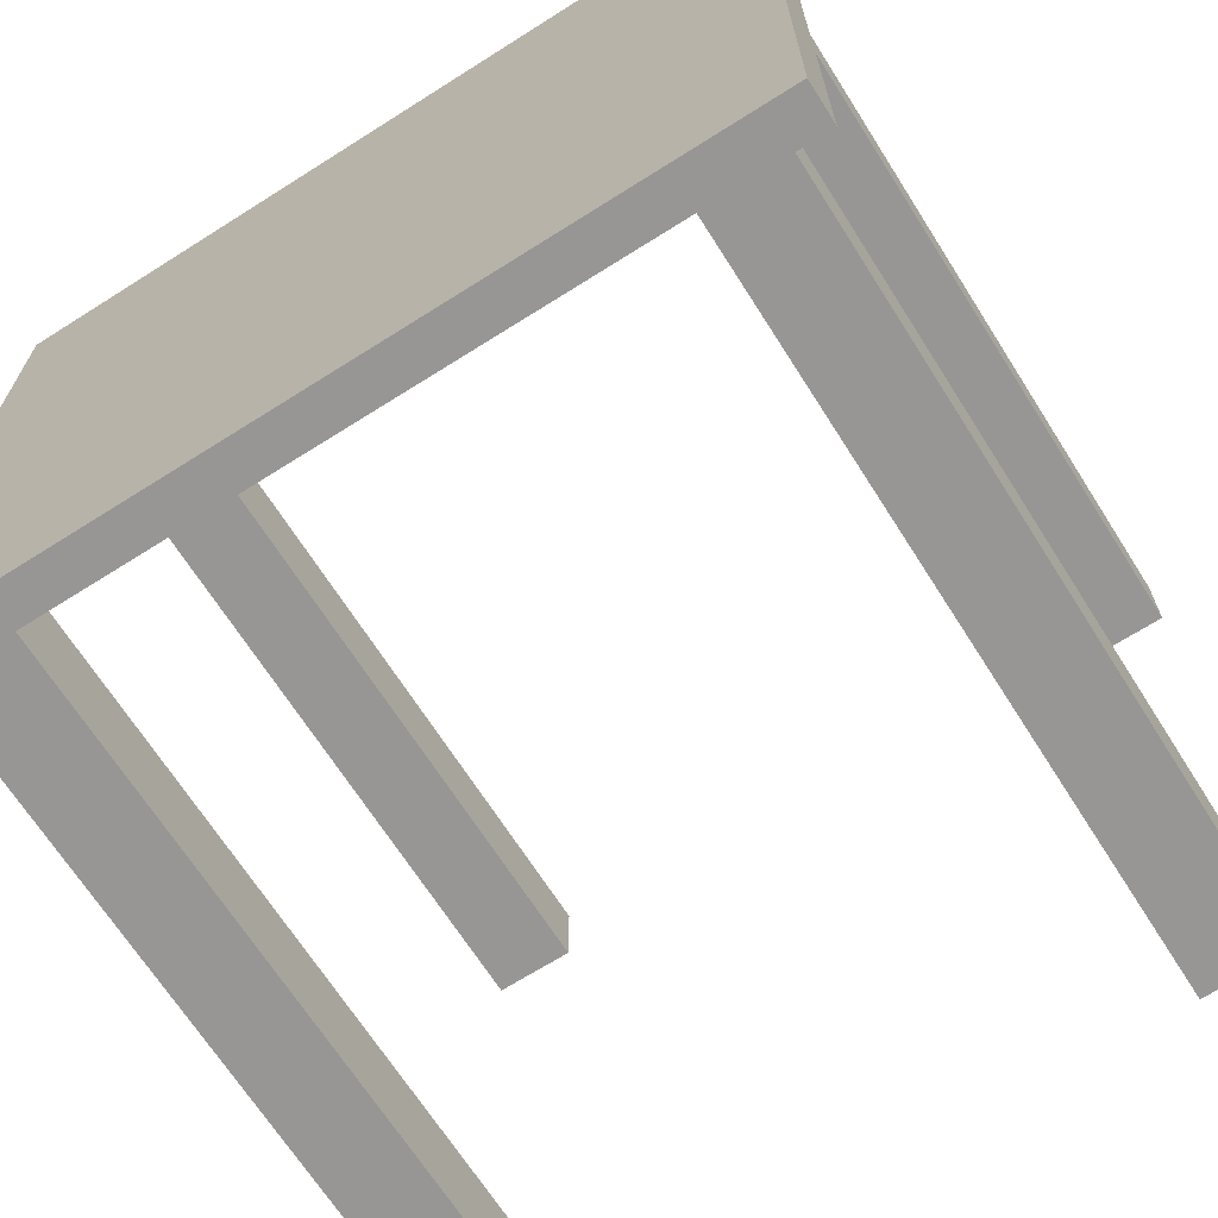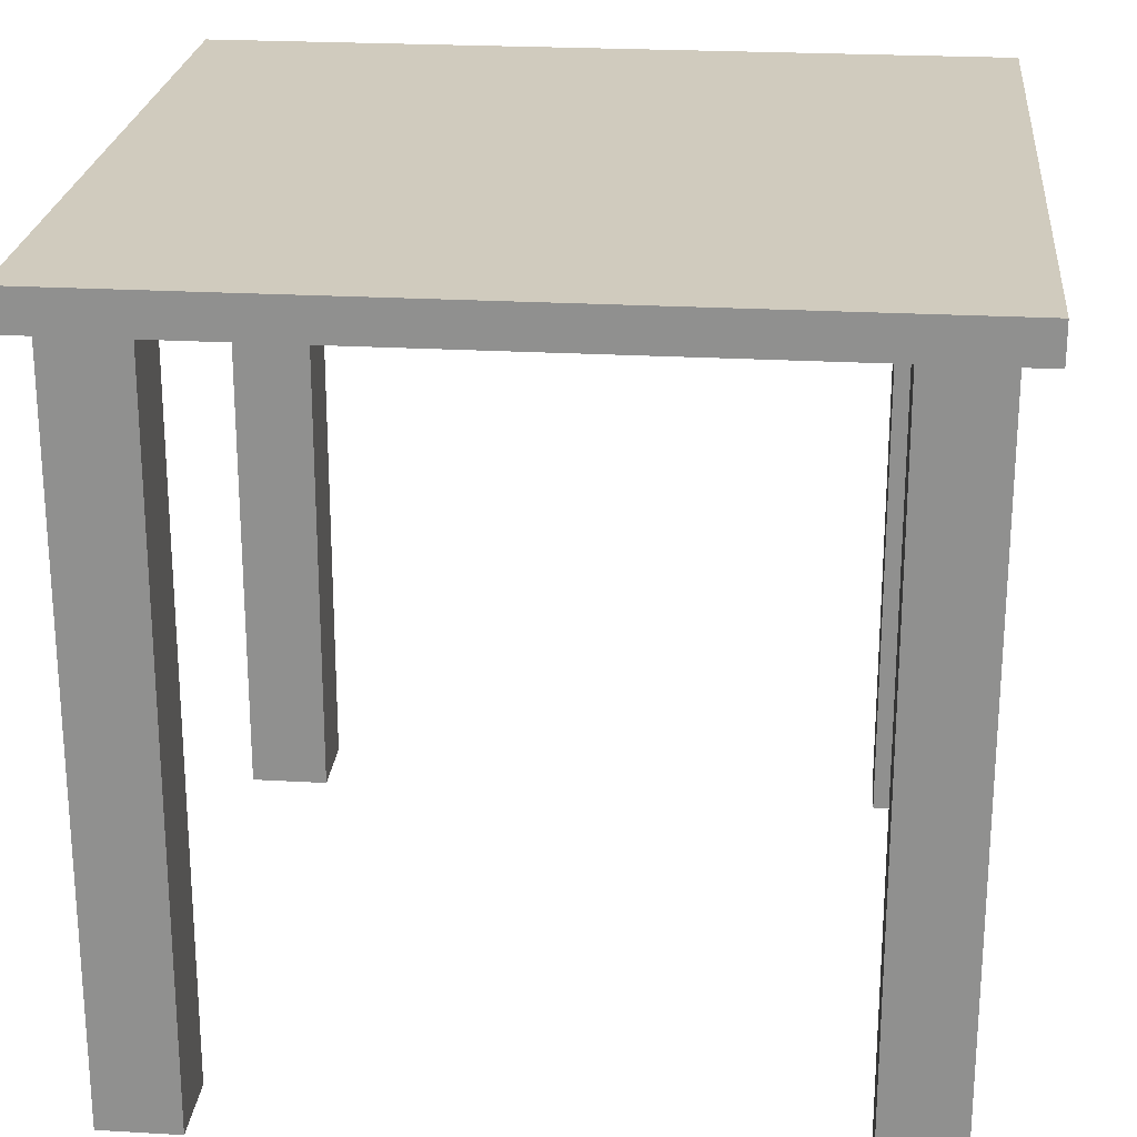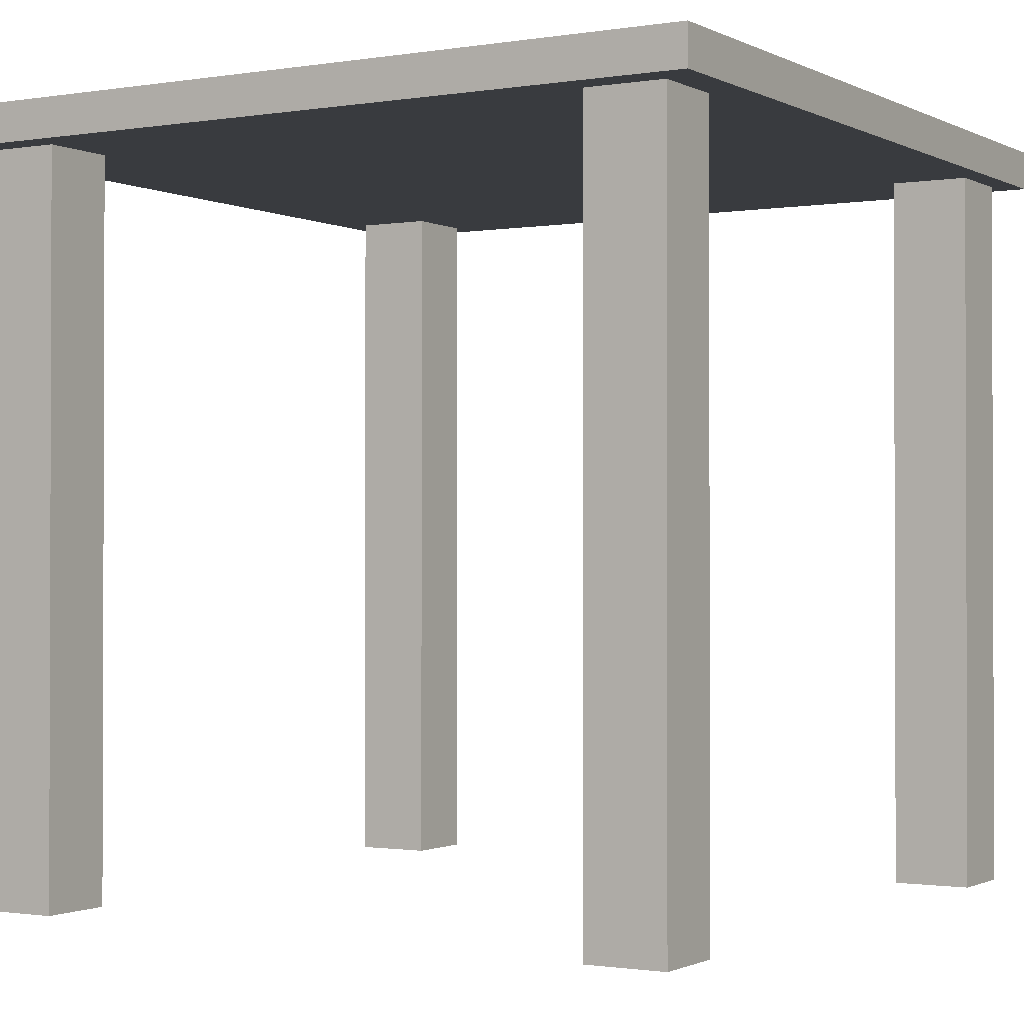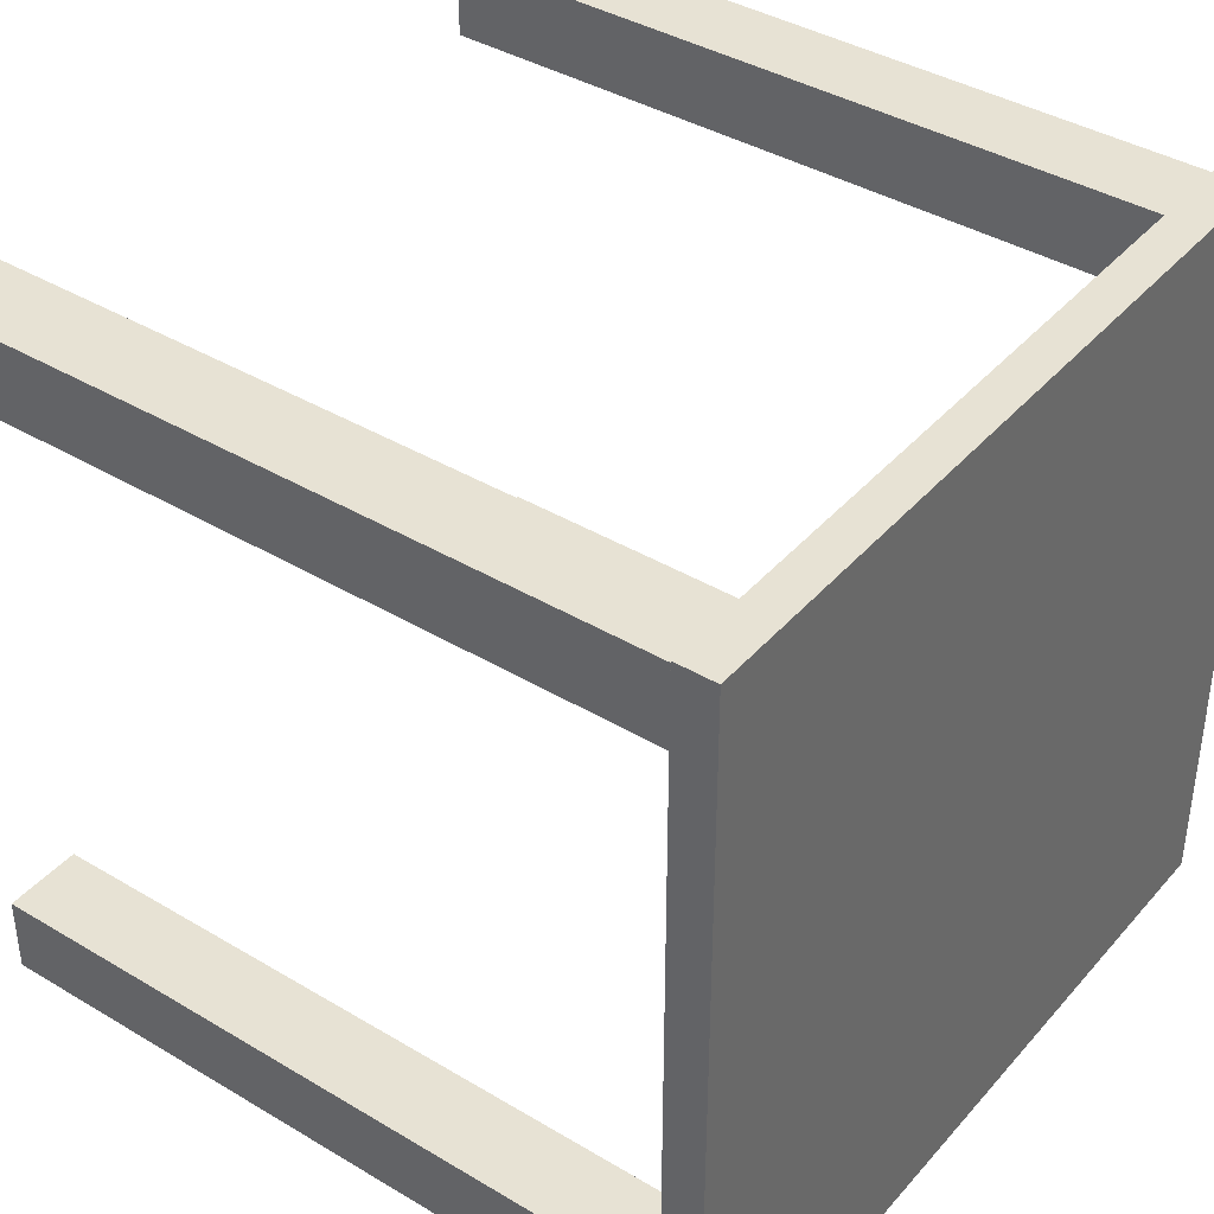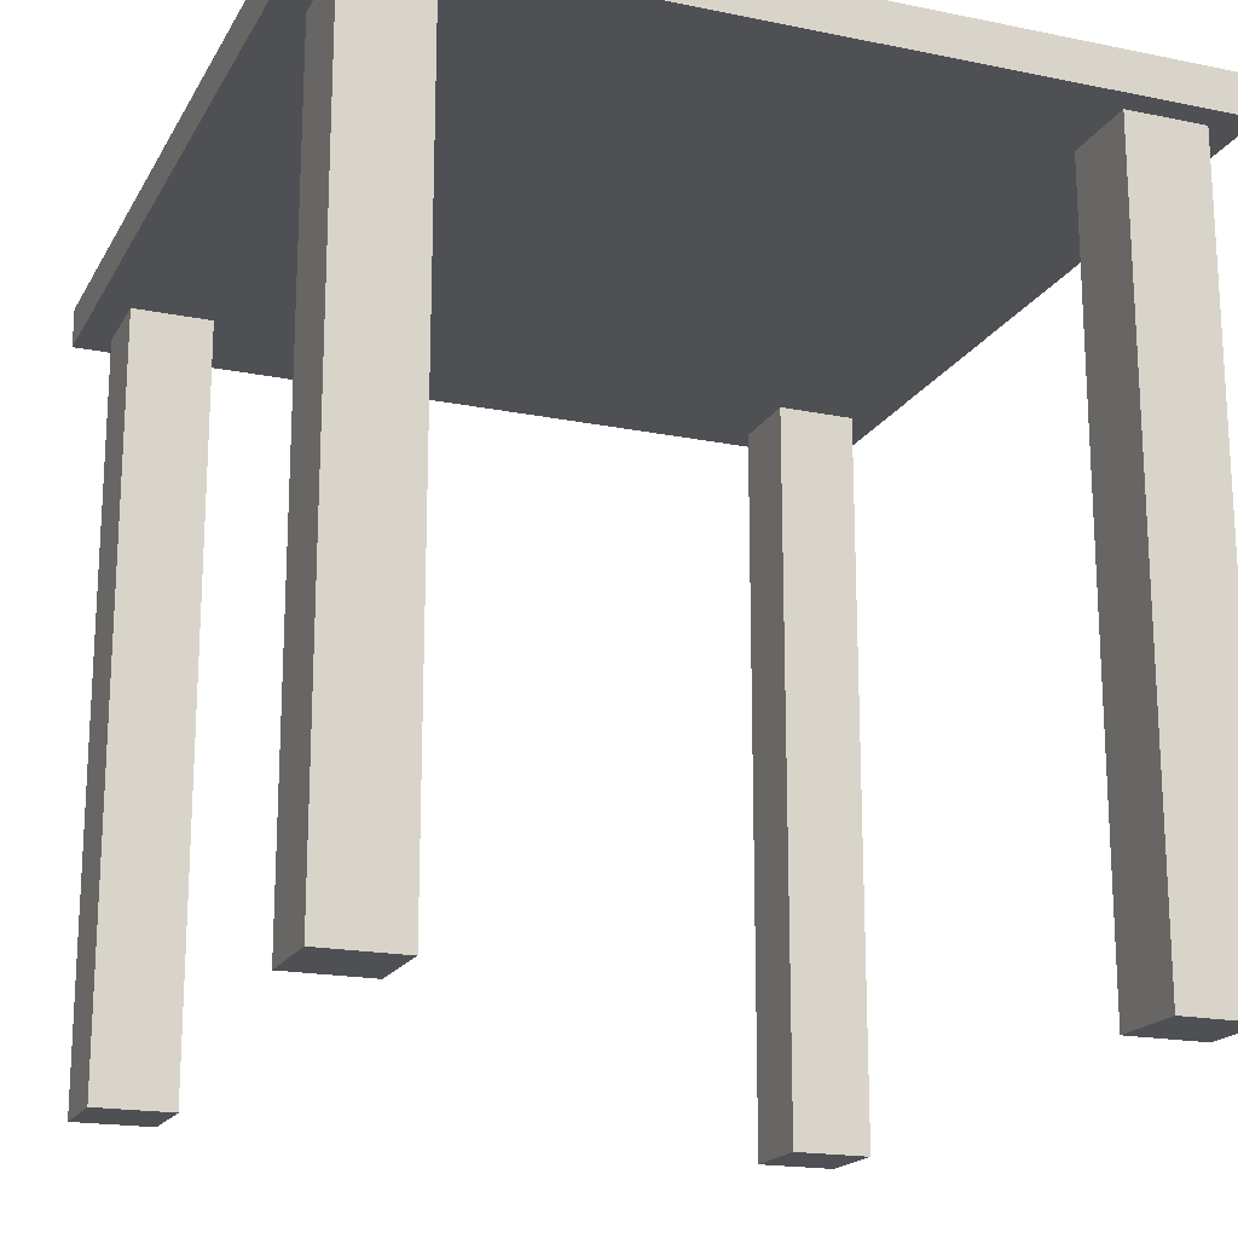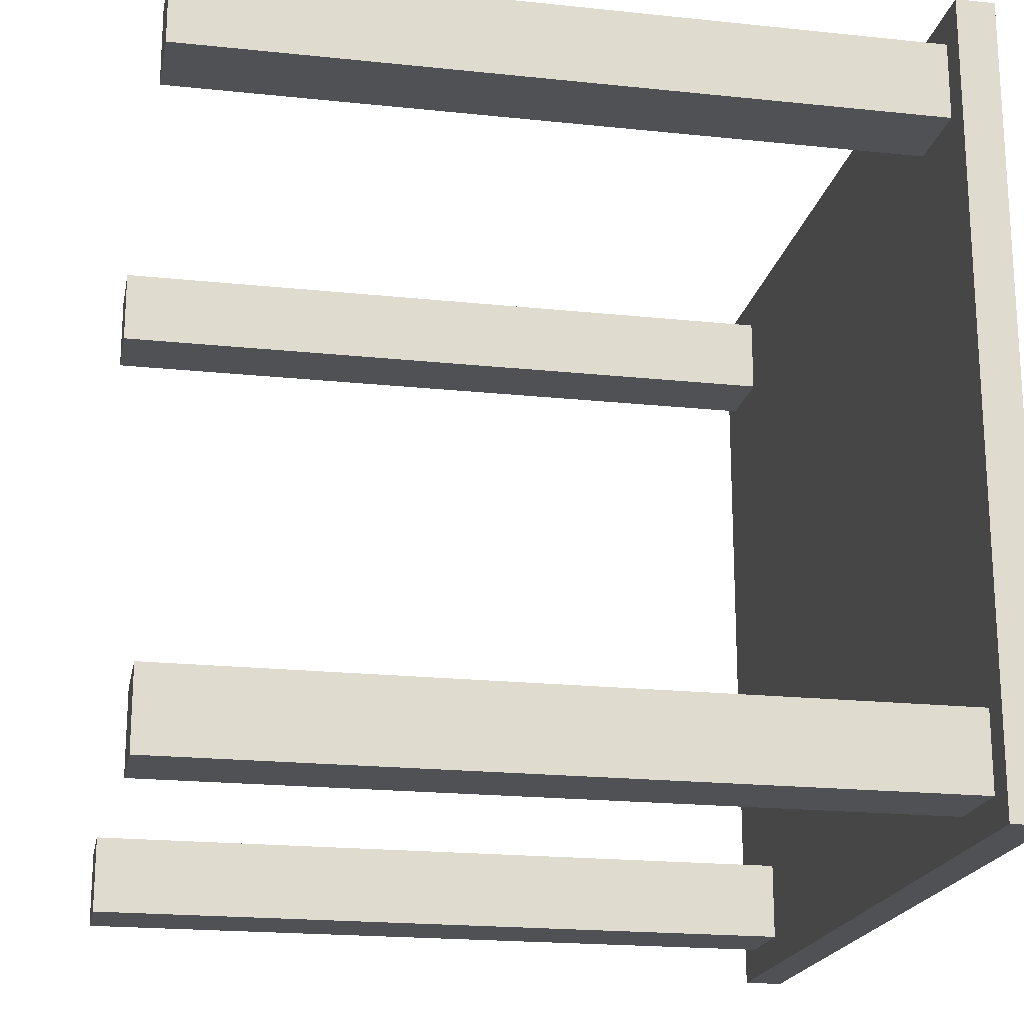
<metadata>
{"format":"obj","ext":"obj","renderer":"f3d","projection":"perspective","resolution":1024,"background":"white","views":[{"elev":-68.0,"azim":-147.6,"up":"+Z"},{"elev":23.6,"azim":5.5,"up":"+Y"},{"elev":-1.1,"azim":-149.2,"up":"+Y"},{"elev":39.8,"azim":126.5,"up":"+Z"},{"elev":-18.6,"azim":-111.4,"up":"+Y"},{"elev":-19.8,"azim":78.9,"up":"+Z"}]}
</metadata>
<code>
o Cube_Cube.001
v -0.1874 0.3577 -0.2335
v -0.1874 0.3577 -0.1814
v -0.1874 -0.1415 -0.1814
v -0.1874 -0.1415 -0.2335
v -0.2402 0.3577 -0.1814
v -0.2402 -0.1415 -0.1814
v -0.2402 0.3577 -0.2335
v -0.2402 -0.1415 -0.2335
f 1 2 3 4
f 2 5 6 3
f 5 7 8 6
f 7 1 4 8
f 2 1 7 5
f 6 8 4 3
o Cube.001_Cube.002
v 0.2521 0.3577 -0.2335
v 0.2521 0.3577 -0.1814
v 0.2521 -0.1415 -0.1814
v 0.2521 -0.1415 -0.2335
v 0.1994 0.3577 -0.1814
v 0.1994 -0.1415 -0.1814
v 0.1994 0.3577 -0.2335
v 0.1994 -0.1415 -0.2335
f 9 10 11 12
f 10 13 14 11
f 13 15 16 14
f 15 9 12 16
f 10 9 15 13
f 14 16 12 11
o Cube.002_Cube.003
v 0.2521 0.3577 0.2008
v 0.2521 0.3577 0.2529
v 0.2521 -0.1415 0.2529
v 0.2521 -0.1415 0.2008
v 0.1994 0.3577 0.2529
v 0.1994 -0.1415 0.2529
v 0.1994 0.3577 0.2008
v 0.1994 -0.1415 0.2008
f 17 18 19 20
f 18 21 22 19
f 21 23 24 22
f 23 17 20 24
f 18 17 23 21
f 22 24 20 19
o Cube.003_Cube.004
v -0.1943 0.3577 0.2008
v -0.1943 0.3577 0.2529
v -0.1943 -0.1415 0.2529
v -0.1943 -0.1415 0.2008
v -0.2471 0.3577 0.2529
v -0.2471 -0.1415 0.2529
v -0.2471 0.3577 0.2008
v -0.2471 -0.1415 0.2008
f 25 26 27 28
f 26 29 30 27
f 29 31 32 30
f 31 25 28 32
f 26 25 31 29
f 30 32 28 27
o Cube.004_Cube.005
v 0.2716 0.3738 -0.2541
v 0.2716 0.3738 0.2745
v 0.2716 0.3479 0.2745
v 0.2716 0.3479 -0.2541
v -0.2637 0.3738 0.2745
v -0.2637 0.3479 0.2745
v -0.2637 0.3738 -0.2541
v -0.2637 0.3479 -0.2541
f 33 34 35 36
f 34 37 38 35
f 37 39 40 38
f 39 33 36 40
f 34 33 39 37
f 38 40 36 35

</code>
